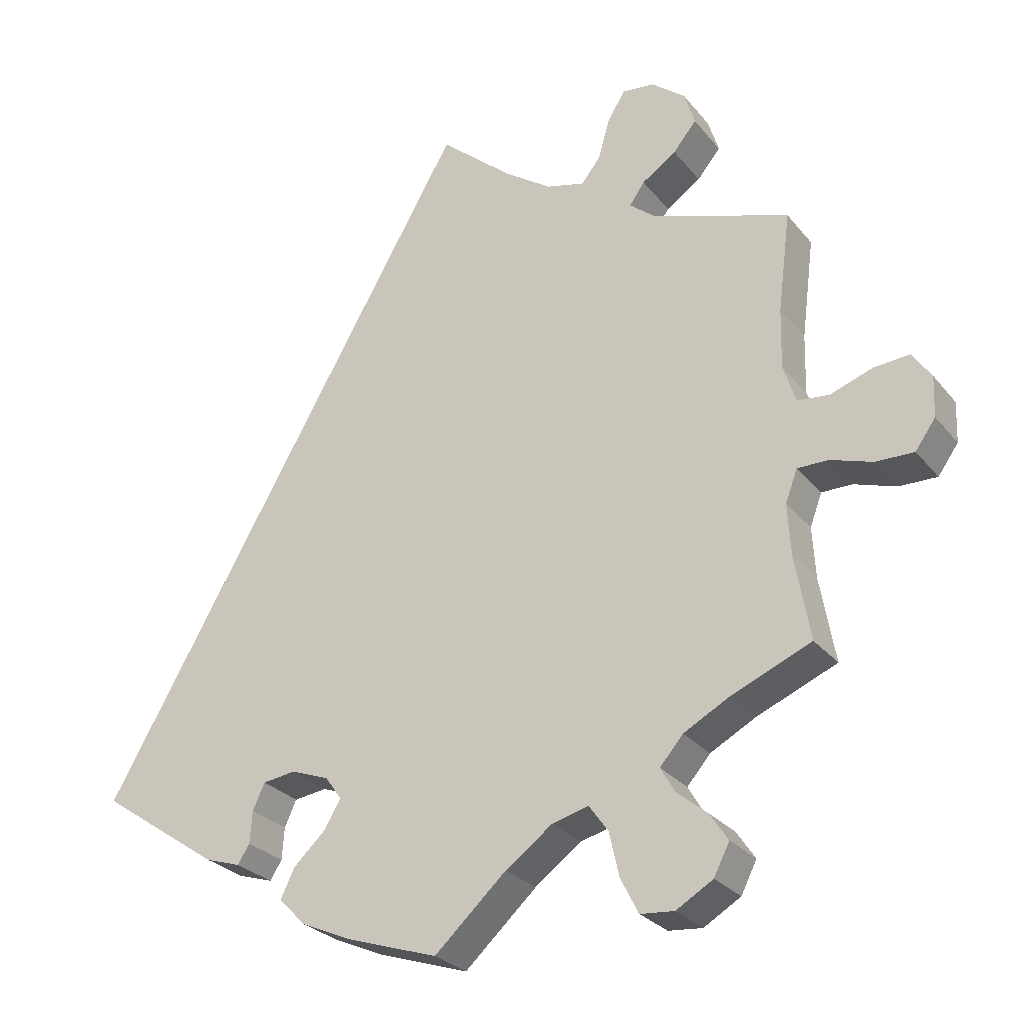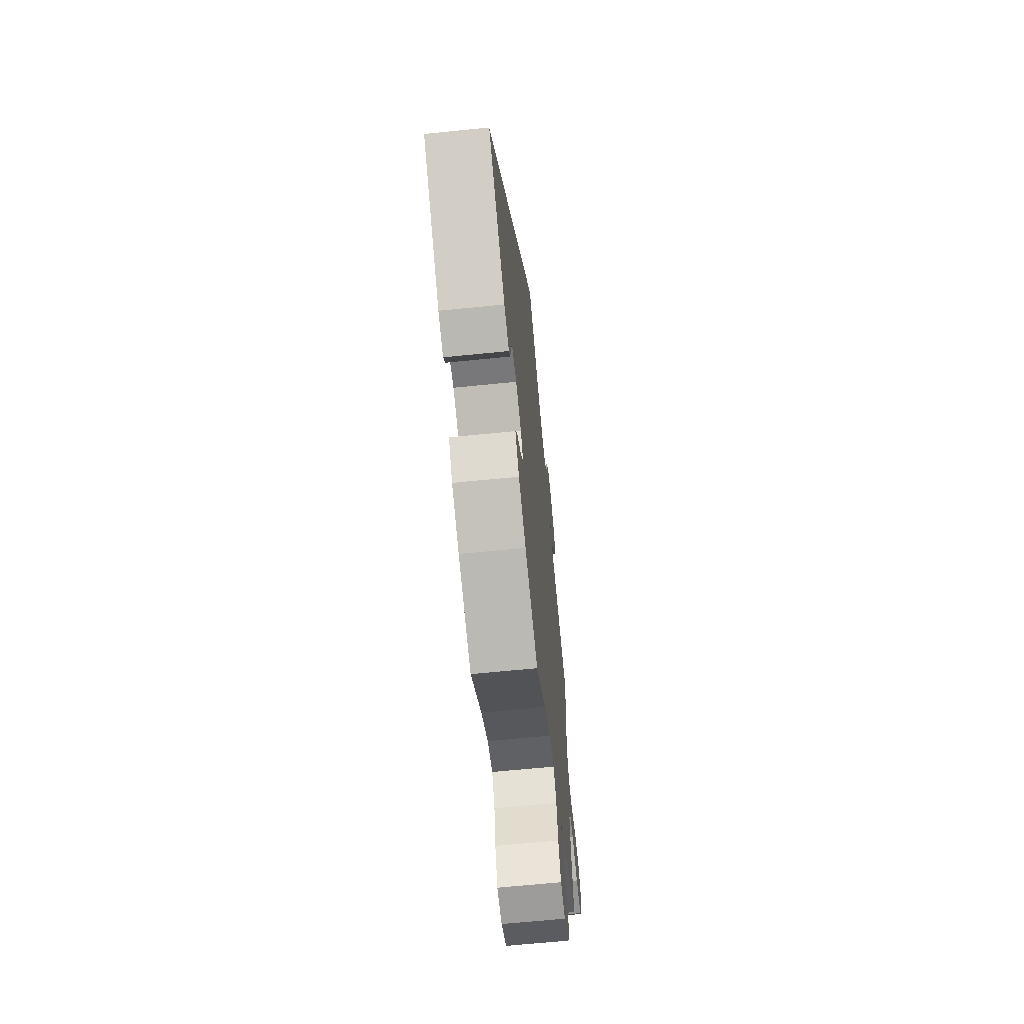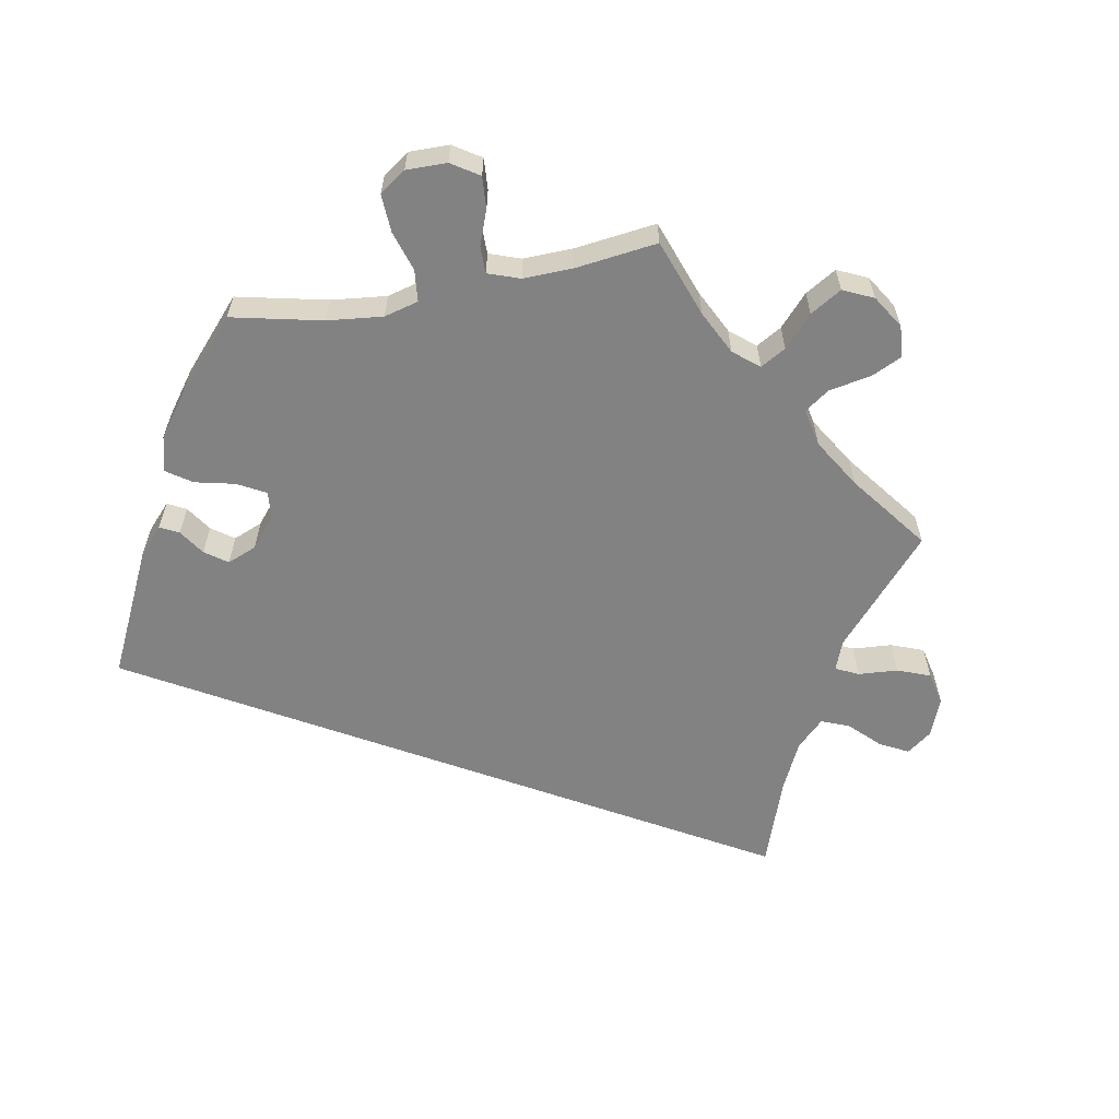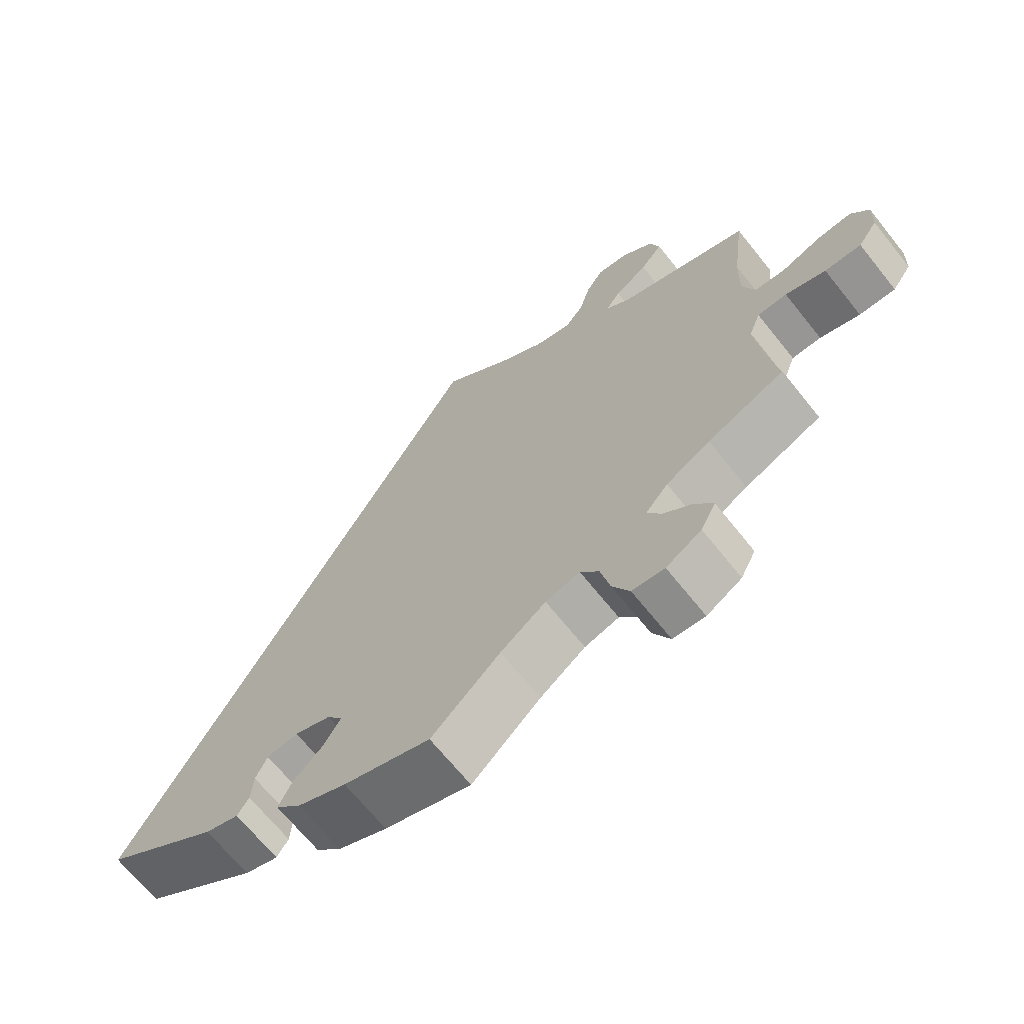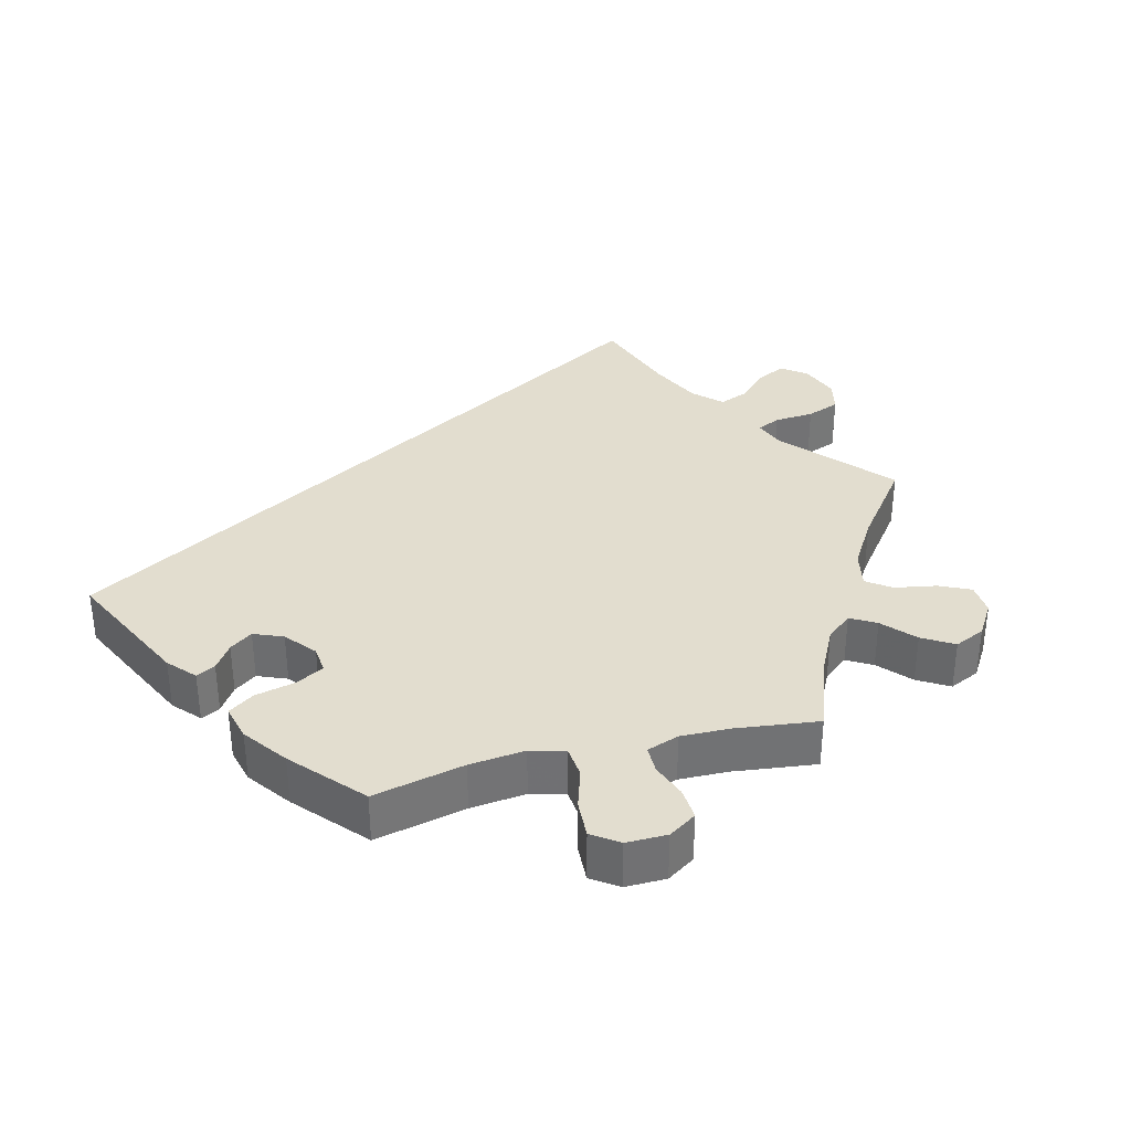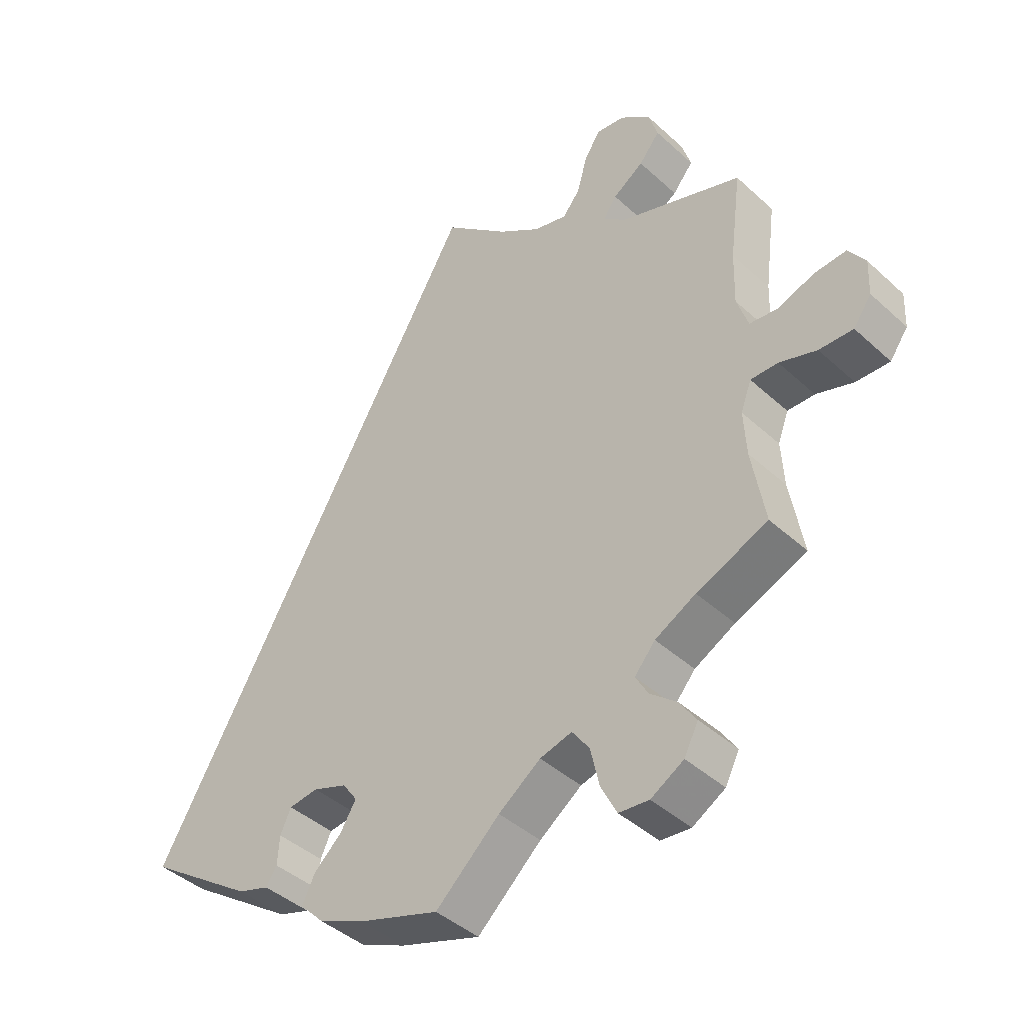
<metadata>
{"format":"obj","ext":"obj","renderer":"f3d","projection":"perspective","resolution":1024,"background":"white","views":[{"elev":-27.4,"azim":-149.6,"up":"+Z"},{"elev":-65.2,"azim":95.8,"up":"+Z"},{"elev":-60.7,"azim":-139.6,"up":"+Y"},{"elev":-67.9,"azim":-141.3,"up":"+Z"},{"elev":34.9,"azim":-164.4,"up":"+Y"},{"elev":-42.1,"azim":-137.5,"up":"+Z"}]}
</metadata>
<code>
v -0.096 0.07 -0.49
v -0.159 0.07 -0.444
v -0.207 0.07 -0.431
v -0.233 0.07 -0.467
v -0.246 0.07 -0.525
v -0.27 0.07 -0.572
v -0.315 0.07 -0.576
v -0.364 0.07 -0.547
v -0.385 0.07 -0.506
v -0.36 0.07 -0.469
v -0.32 0.07 -0.436
v -0.301 0.07 -0.403
v -0.332 0.07 -0.367
v -0.393 0.07 -0.334
v -0.5 0.07 -0.289
v -0.48 0.07 -0.176
v -0.476 0.07 -0.108
v -0.492 0.07 -0.065
v -0.533 0.07 -0.065
v -0.589 0.07 -0.083
v -0.64 0.07 -0.084
v -0.667 0.07 -0.046
v -0.669 0.07 0.008
v -0.644 0.07 0.045
v -0.596 0.07 0.041
v -0.54 0.07 0.021
v -0.498 0.07 0.025
v -0.481 0.07 0.076
v -0.483 0.07 0.156
v -0.5 0.07 0.289
v -0.316 0.07 0.351
v -0.282 0.07 0.379
v -0.302 0.07 0.408
v -0.348 0.07 0.439
v -0.379 0.07 0.477
v -0.365 0.07 0.522
v -0.32 0.07 0.558
v -0.277 0.07 0.563
v -0.253 0.07 0.525
v -0.238 0.07 0.471
v -0.212 0.07 0.438
v -0.161 0.07 0.451
v -0.098 0.07 0.494
v 0 0.07 0.578
v 0.501 0.07 -0.289
v 0.34 0.07 -0.399
v 0.293 0.07 -0.414
v 0.277 0.07 -0.389
v 0.274 0.07 -0.346
v 0.258 0.07 -0.311
v 0.214 0.07 -0.305
v 0.163 0.07 -0.324
v 0.141 0.07 -0.355
v 0.164 0.07 -0.393
v 0.206 0.07 -0.432
v 0.225 0.07 -0.471
v 0.189 0.07 -0.508
v 0.121 0.07 -0.538
v 0 0.07 -0.578
v -0.096 0 -0.49
v -0.159 0 -0.444
v -0.207 0 -0.431
v -0.233 0 -0.467
v -0.246 0 -0.525
v -0.27 0 -0.572
v -0.315 0 -0.576
v -0.364 0 -0.547
v -0.385 0 -0.506
v -0.36 0 -0.469
v -0.32 0 -0.436
v -0.301 0 -0.403
v -0.332 0 -0.367
v -0.393 0 -0.334
v -0.5 0 -0.289
v -0.48 0 -0.176
v -0.476 0 -0.108
v -0.492 0 -0.065
v -0.533 0 -0.065
v -0.589 0 -0.083
v -0.64 0 -0.084
v -0.667 0 -0.046
v -0.669 0 0.008
v -0.644 0 0.045
v -0.596 0 0.041
v -0.54 0 0.021
v -0.498 0 0.025
v -0.481 0 0.076
v -0.483 0 0.156
v -0.5 0 0.289
v -0.316 0 0.351
v -0.282 0 0.379
v -0.302 0 0.408
v -0.348 0 0.439
v -0.379 0 0.477
v -0.365 0 0.522
v -0.32 0 0.558
v -0.277 0 0.563
v -0.253 0 0.525
v -0.238 0 0.471
v -0.212 0 0.438
v -0.161 0 0.451
v -0.098 0 0.494
v 0 0 0.578
v 0.501 0 -0.289
v 0.34 0 -0.399
v 0.293 0 -0.414
v 0.277 0 -0.389
v 0.274 0 -0.346
v 0.258 0 -0.311
v 0.214 0 -0.305
v 0.163 0 -0.324
v 0.141 0 -0.355
v 0.164 0 -0.393
v 0.206 0 -0.432
v 0.225 0 -0.471
v 0.189 0 -0.508
v 0.121 0 -0.538
v 0 0 -0.578
f 58 59 1
f 57 58 1 2
f 54 55 56 57
f 53 54 57 2
f 52 53 2 3
f 51 52 3
f 46 47 48 49
f 46 49 50
f 43 44 45 46
f 42 43 46 50
f 41 42 50 51
f 37 38 39 40
f 33 34 35 36
f 32 33 36 37
f 29 30 31
f 28 29 31 32
f 27 28 32
f 23 24 25 26
f 23 26 27
f 22 23 27
f 19 20 21 22
f 18 19 22 27
f 17 18 27 32
f 14 15 16
f 13 14 16 17
f 12 13 17 32
f 8 9 10 11
f 8 11 12
f 7 8 12
f 4 5 6 7
f 3 4 7 12
f 51 3 12 32
f 40 41 51
f 32 37 40 51
f 60 118 117
f 61 60 117 116
f 116 115 114 113
f 61 116 113 112
f 62 61 112 111
f 62 111 110
f 108 107 106 105
f 109 108 105
f 105 104 103 102
f 109 105 102 101
f 110 109 101 100
f 99 98 97 96
f 95 94 93 92
f 96 95 92 91
f 90 89 88
f 91 90 88 87
f 91 87 86
f 85 84 83 82
f 86 85 82
f 86 82 81
f 81 80 79 78
f 86 81 78 77
f 91 86 77 76
f 75 74 73
f 76 75 73 72
f 91 76 72 71
f 70 69 68 67
f 71 70 67
f 71 67 66
f 66 65 64 63
f 71 66 63 62
f 91 71 62 110
f 110 100 99
f 110 99 96 91
f 1 60 61 2
f 2 61 62 3
f 3 62 63 4
f 4 63 64 5
f 5 64 65 6
f 6 65 66 7
f 7 66 67 8
f 8 67 68 9
f 9 68 69 10
f 10 69 70 11
f 11 70 71 12
f 12 71 72 13
f 13 72 73 14
f 14 73 74 15
f 15 74 75 16
f 16 75 76 17
f 17 76 77 18
f 18 77 78 19
f 19 78 79 20
f 20 79 80 21
f 21 80 81 22
f 22 81 82 23
f 23 82 83 24
f 24 83 84 25
f 25 84 85 26
f 26 85 86 27
f 27 86 87 28
f 28 87 88 29
f 29 88 89 30
f 30 89 90 31
f 31 90 91 32
f 32 91 92 33
f 33 92 93 34
f 34 93 94 35
f 35 94 95 36
f 36 95 96 37
f 37 96 97 38
f 38 97 98 39
f 39 98 99 40
f 40 99 100 41
f 41 100 101 42
f 42 101 102 43
f 43 102 103 44
f 44 103 104 45
f 45 104 105 46
f 46 105 106 47
f 47 106 107 48
f 48 107 108 49
f 49 108 109 50
f 50 109 110 51
f 51 110 111 52
f 52 111 112 53
f 53 112 113 54
f 54 113 114 55
f 55 114 115 56
f 56 115 116 57
f 57 116 117 58
f 58 117 118 59
f 59 118 60 1

</code>
